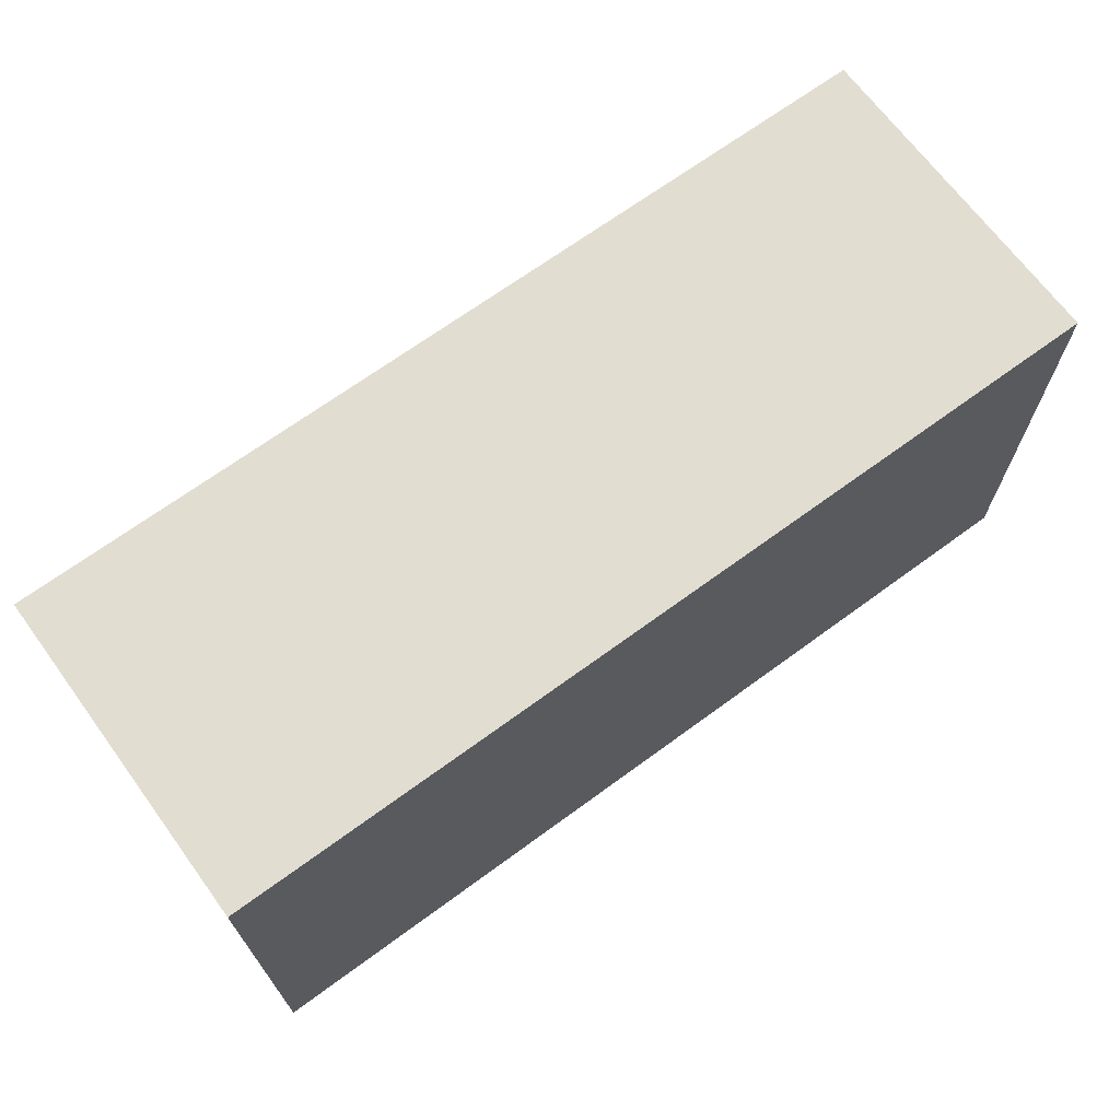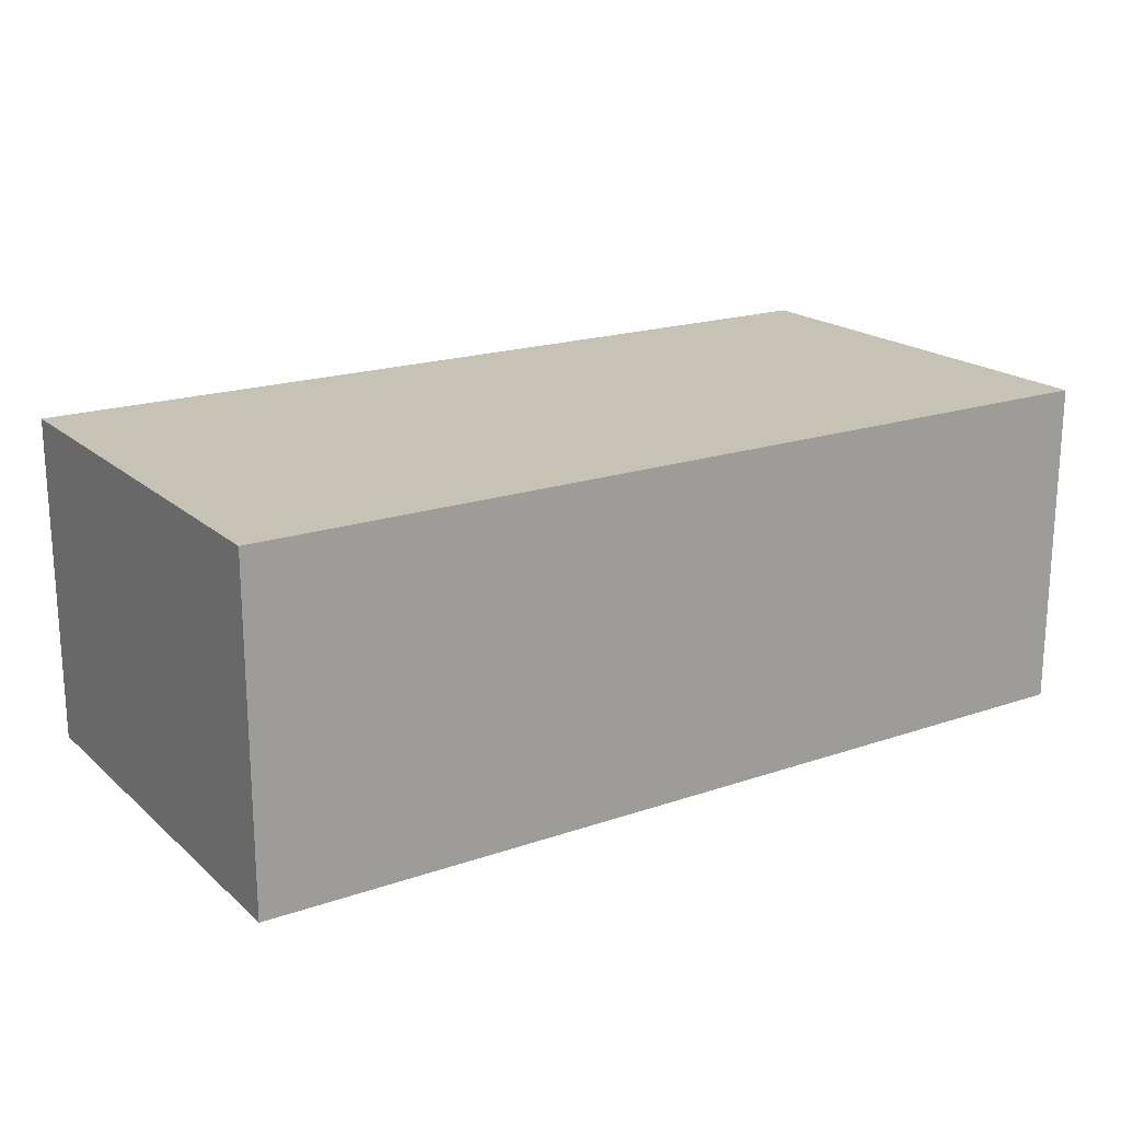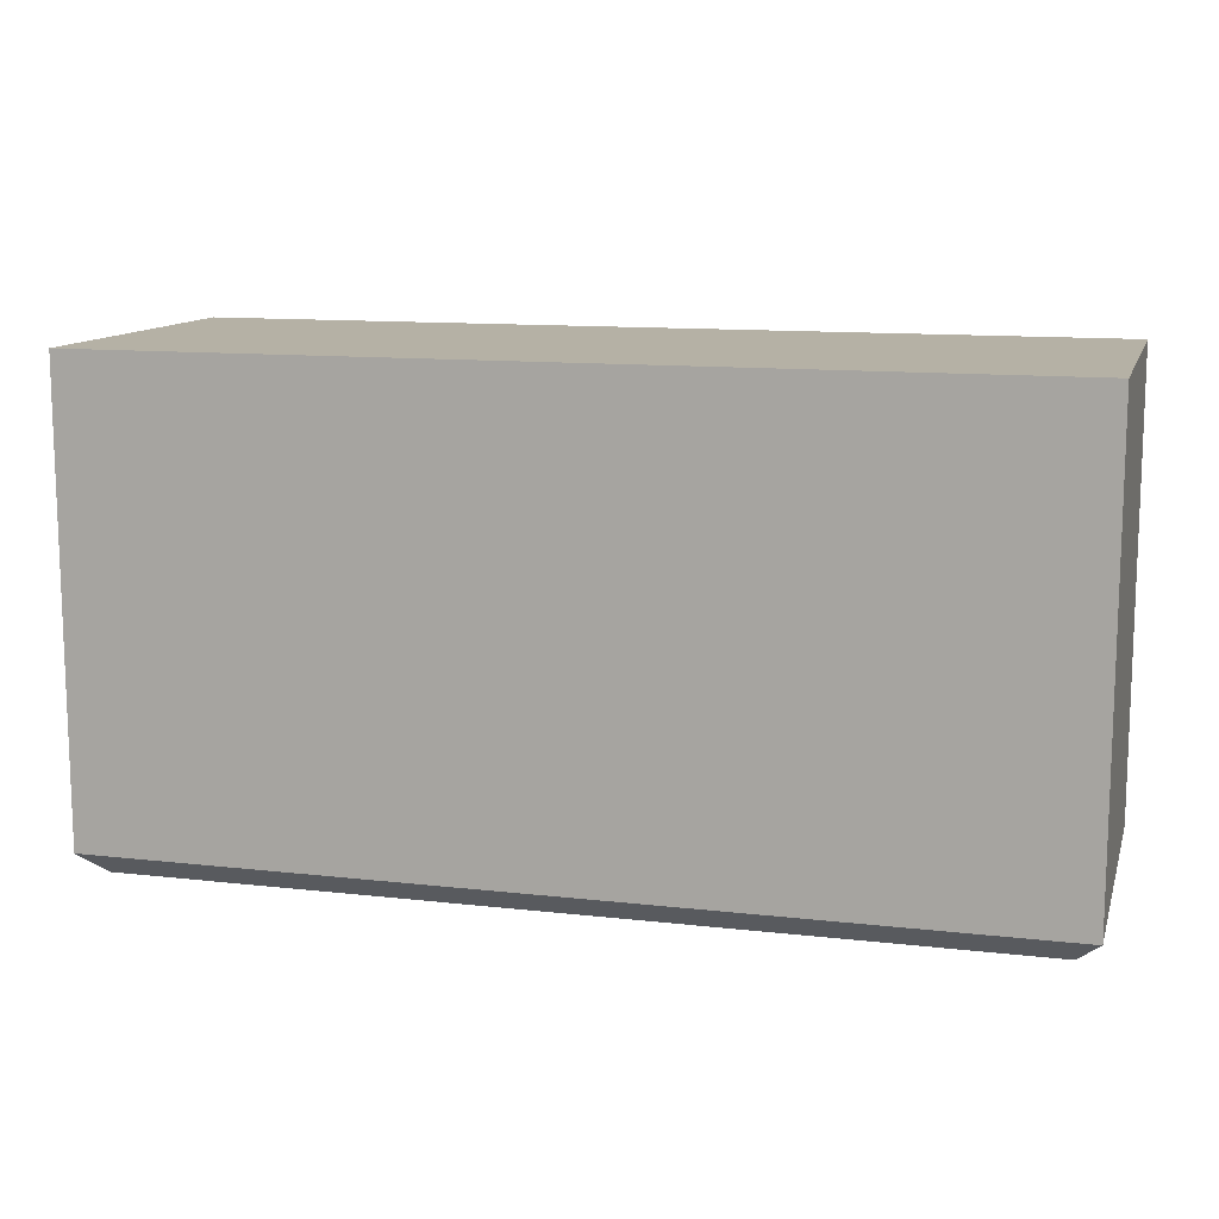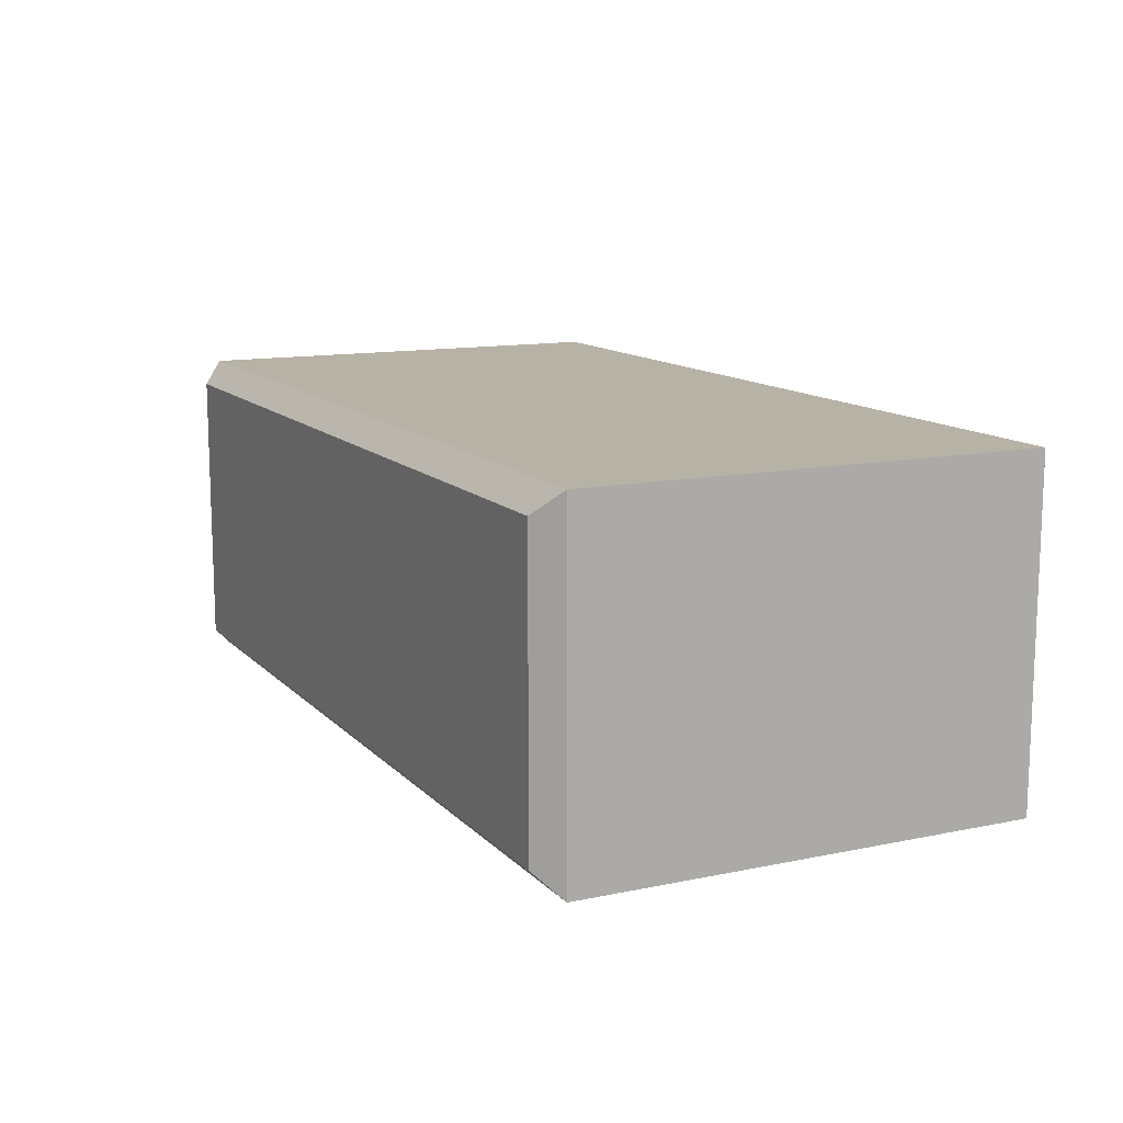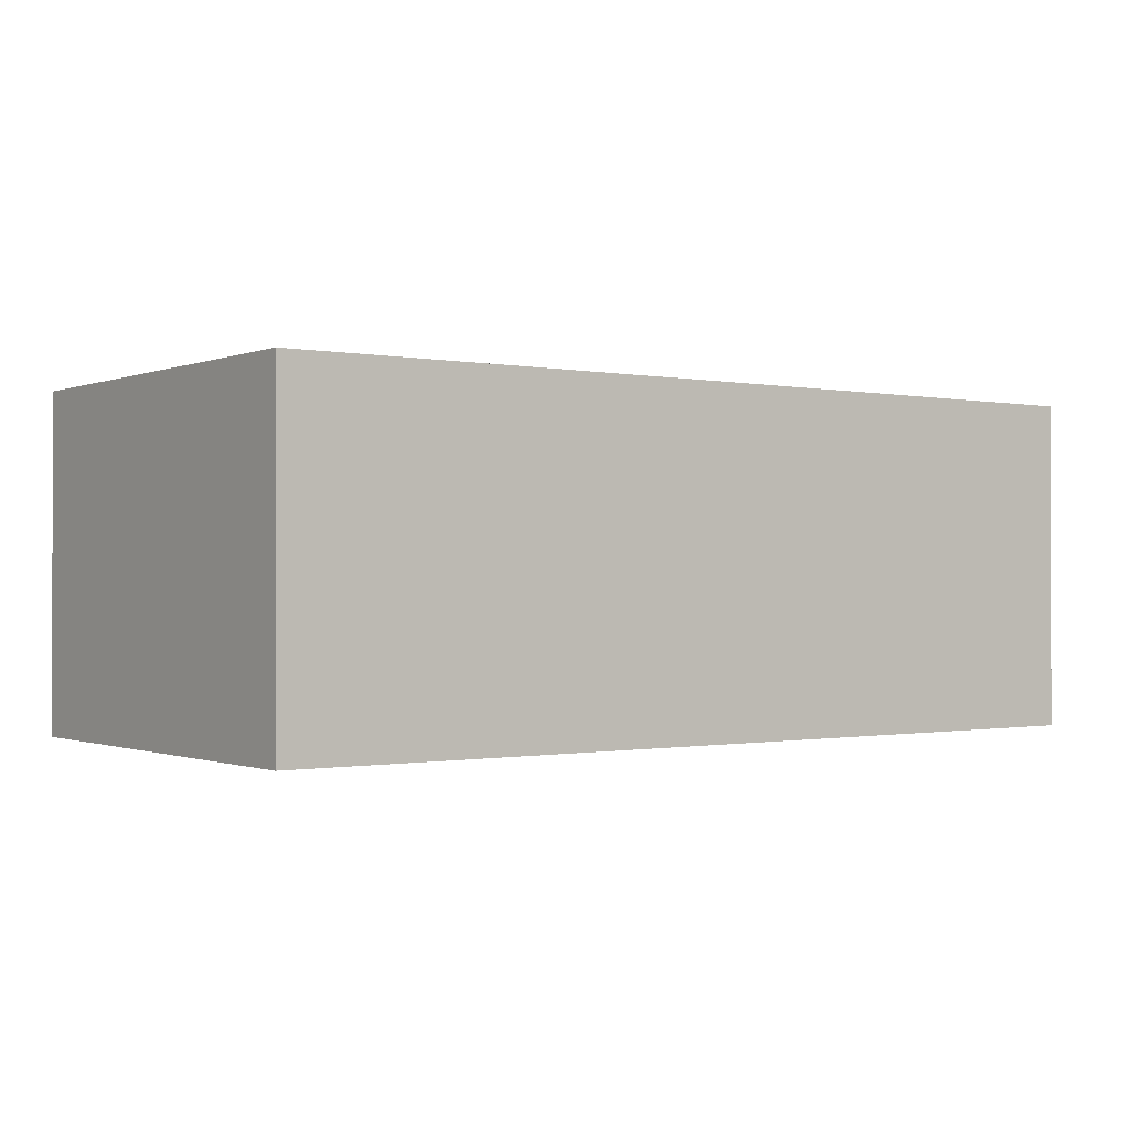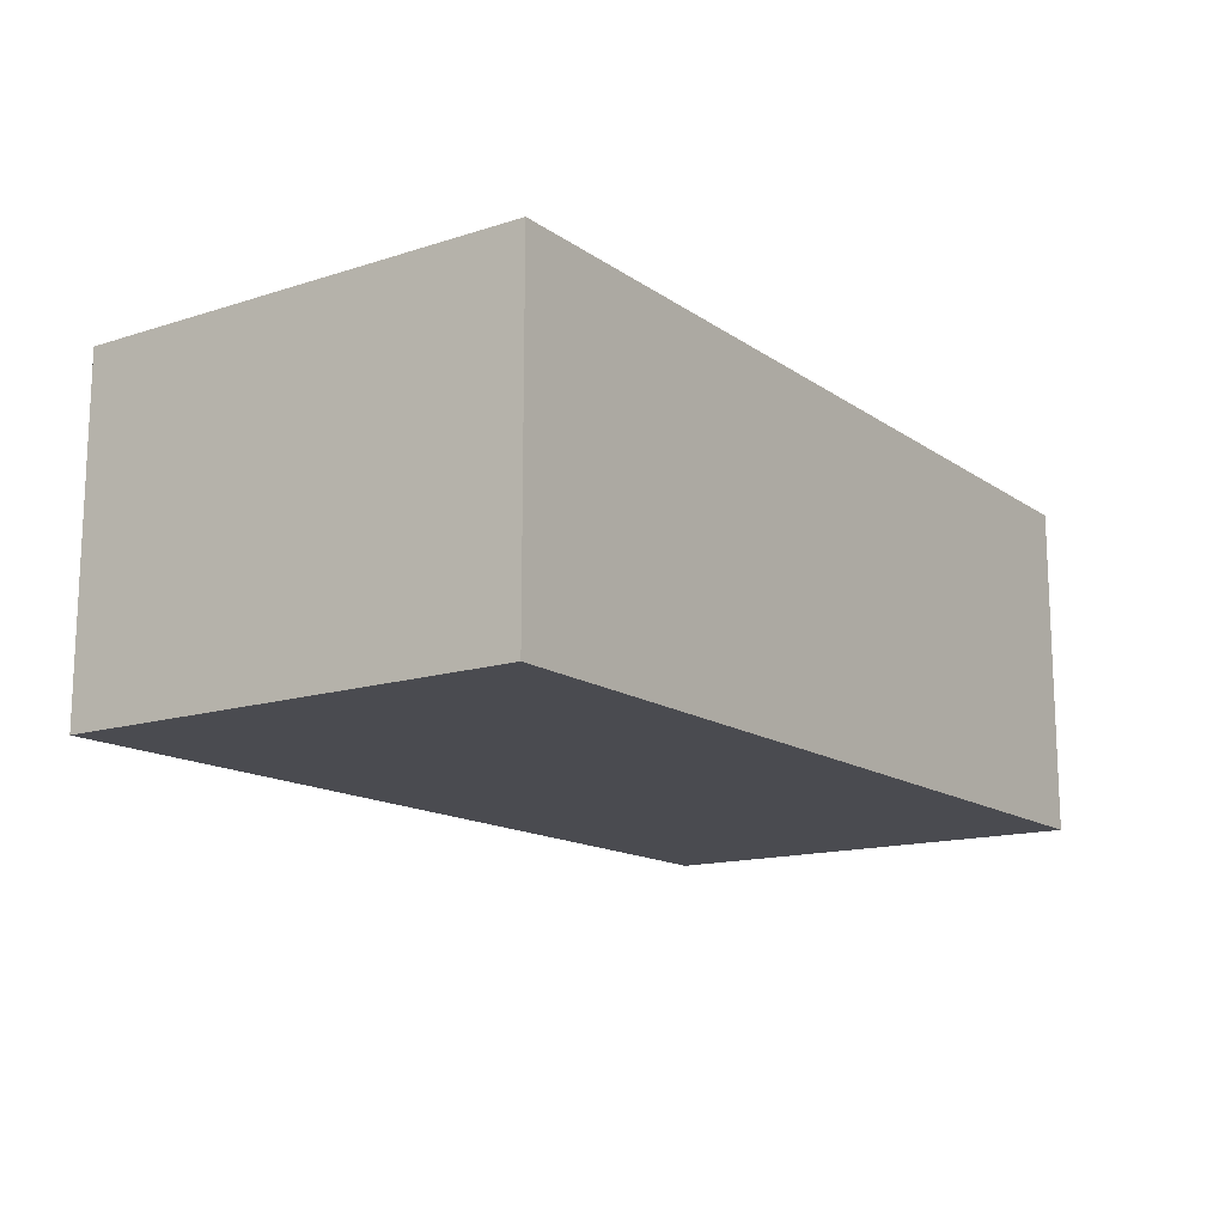
<metadata>
{"format":"obj","ext":"obj","renderer":"f3d","projection":"perspective","resolution":1024,"background":"white","views":[{"elev":68.5,"azim":-36.3,"up":"+Z"},{"elev":19.1,"azim":-32.8,"up":"+Y"},{"elev":11.9,"azim":15.2,"up":"+Z"},{"elev":12.4,"azim":-115.9,"up":"+Y"},{"elev":-0.6,"azim":-36.0,"up":"+Y"},{"elev":-14.5,"azim":-55.2,"up":"+Y"}]}
</metadata>
<code>
v 0.4211 -0.1339 -0.07579
v -0.4211 -0.1339 0.3453
v -0.4211 -0.1339 -0.07579
v 0.4211 -0.1339 0.3453
v -0.4211 0.1749 -0.07579
v 0.4211 0.1749 0.3453
v -0.4211 0.1749 0.3453
v 0.4211 0.1749 -0.07579
v -0.4 -0.1128 -0.07579
v -0.4 -0.1128 -0.09685
v 0.4 -0.1128 -0.07579
v 0.4 -0.1128 -0.09685
v -0.4 0.1538 -0.07579
v -0.4 0.1538 -0.09685
v -0.02194 -0.104 -0.09685
v 0.4 0.1538 -0.07579
v 0.4 0.1538 -0.09685
v 0.02192 -0.104 -0.09685
v 0.02192 -0.06011 -0.09685
v -0.02194 -0.06011 -0.09685
g mesh1_mesh1-geometry
f 1 2 3
f 2 1 4
f 2 5 3
f 1 6 4
f 6 2 4
f 5 2 7
f 6 1 8
f 2 6 7
f 6 5 7
f 5 6 8
g mesh1_mesh1-geometry
f 3 2 1
f 4 1 2
f 3 5 2
f 3 9 1
f 1 9 3
f 3 1 10
f 4 6 1
f 4 2 6
f 7 2 5
f 9 3 5
f 5 3 9
f 3 10 5
f 11 1 9
f 9 1 11
f 12 10 1
f 8 1 6
f 7 6 2
f 7 5 6
f 9 5 13
f 13 5 9
f 14 5 10
f 1 11 8
f 8 11 1
f 9 12 11
f 11 12 9
f 12 15 10
f 12 9 10
f 10 9 12
f 1 8 12
f 8 6 5
f 13 5 16
f 16 5 13
f 14 9 13
f 13 9 14
f 14 17 5
f 14 10 15
f 9 14 10
f 10 14 9
f 8 11 16
f 16 11 8
f 12 16 11
f 11 16 12
f 15 12 18
f 17 12 8
f 8 16 5
f 5 16 8
f 8 5 17
f 16 14 13
f 13 14 16
f 14 19 17
f 14 16 17
f 17 16 14
f 20 14 15
f 16 12 17
f 17 12 16
f 17 18 12
f 15 18 20
f 19 18 17
f 19 14 20
f 19 20 18
g mesh1_mesh1-geometry
f 10 1 3
f 5 10 3
f 1 10 12
f 10 5 14
f 10 15 12
f 12 8 1
f 5 17 14
f 15 10 14
f 18 12 15
f 8 12 17
f 17 5 8
f 17 19 14
f 15 14 20
f 12 18 17
f 17 18 19
f 20 14 19
g mesh1_mesh1-geometry
f 20 18 15
f 18 20 19
g mesh2_mesh2-geometry
l 11 12
l 16 11
l 11 9
l 16 17
l 13 16
l 9 13
l 9 10
l 13 14

</code>
